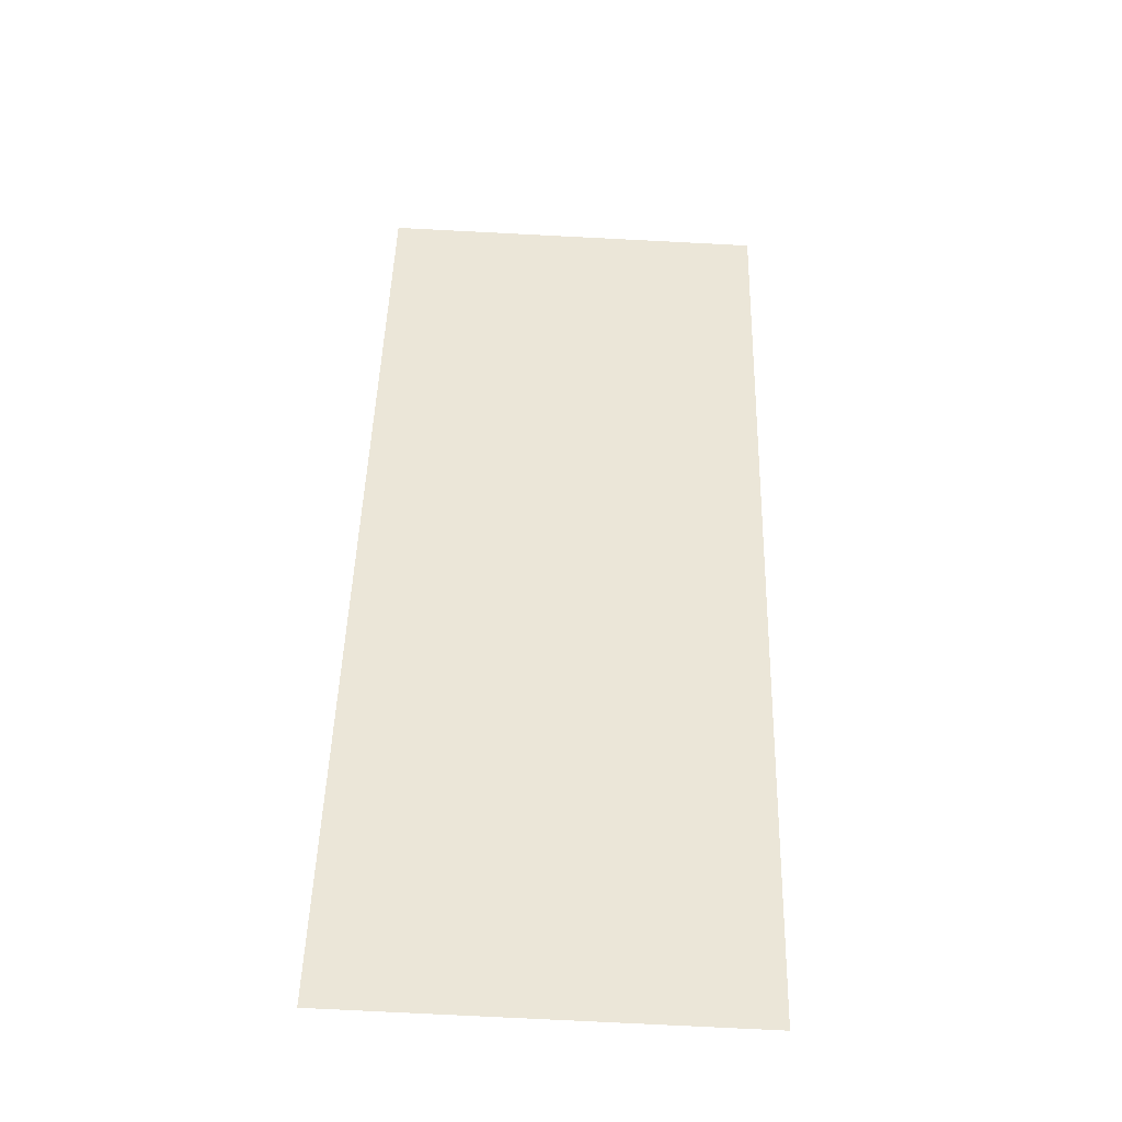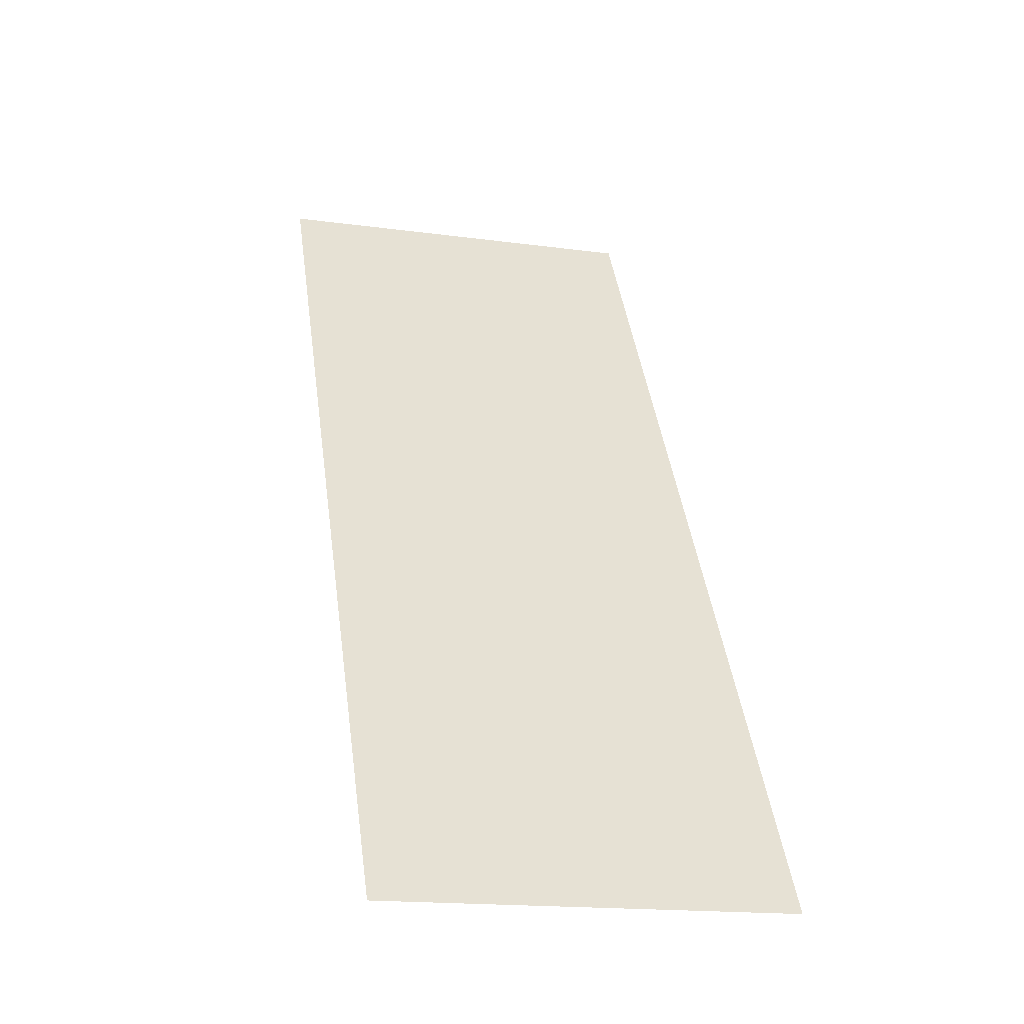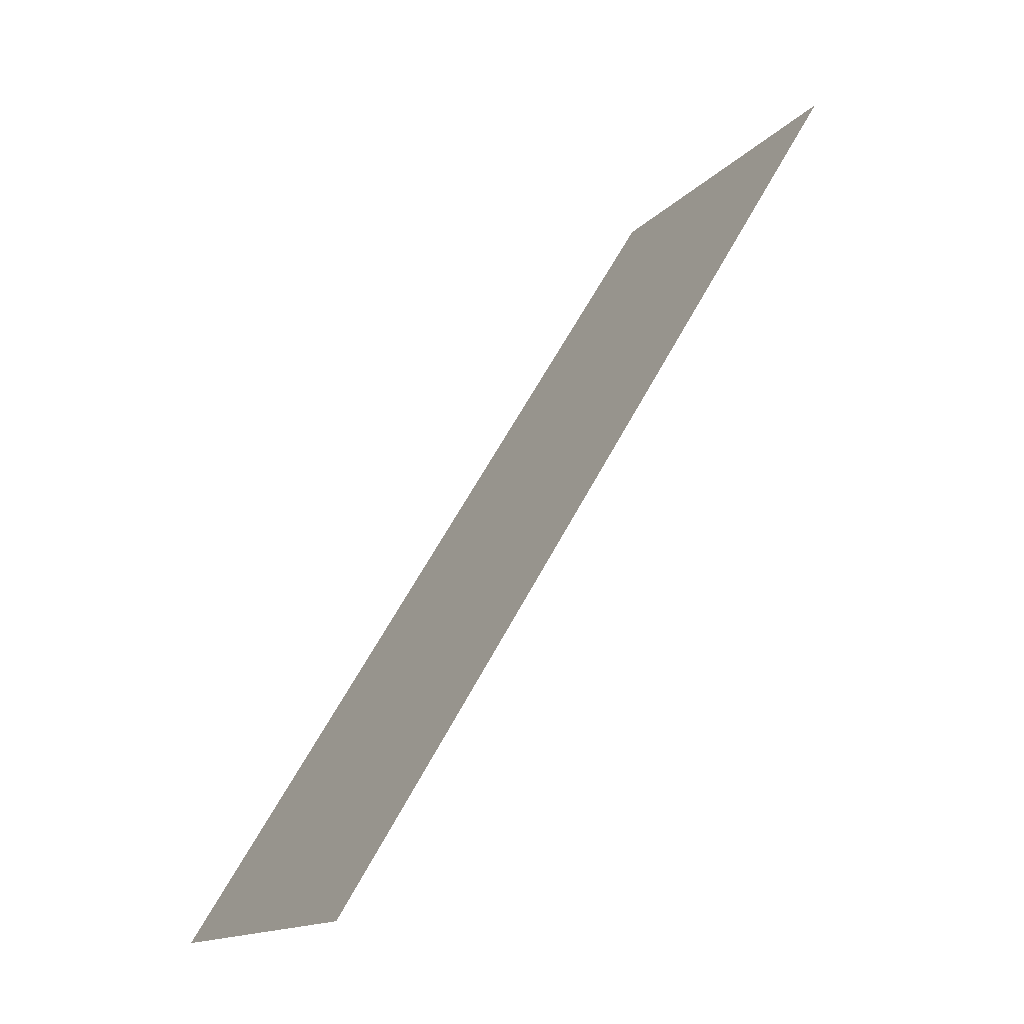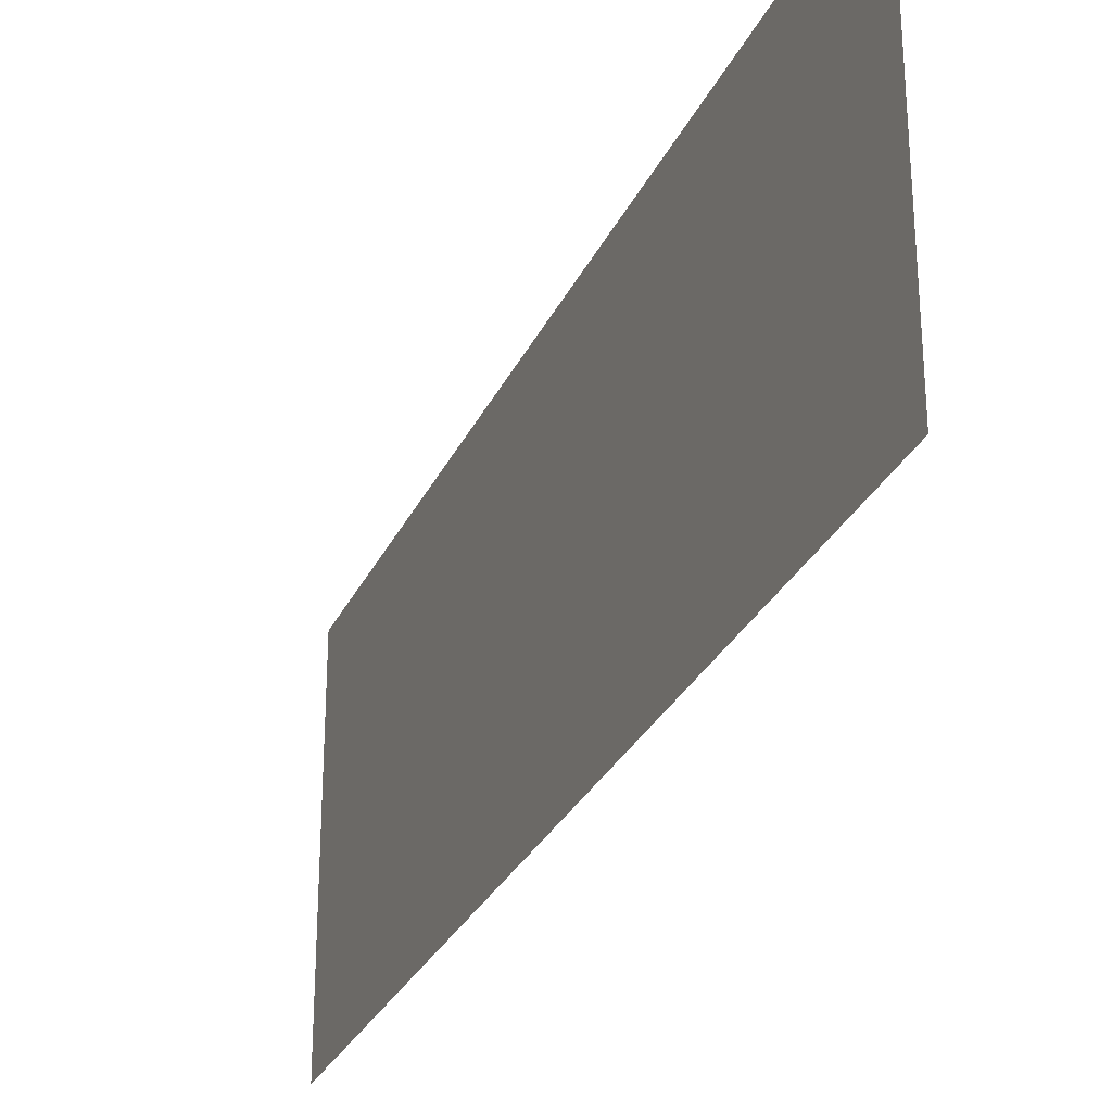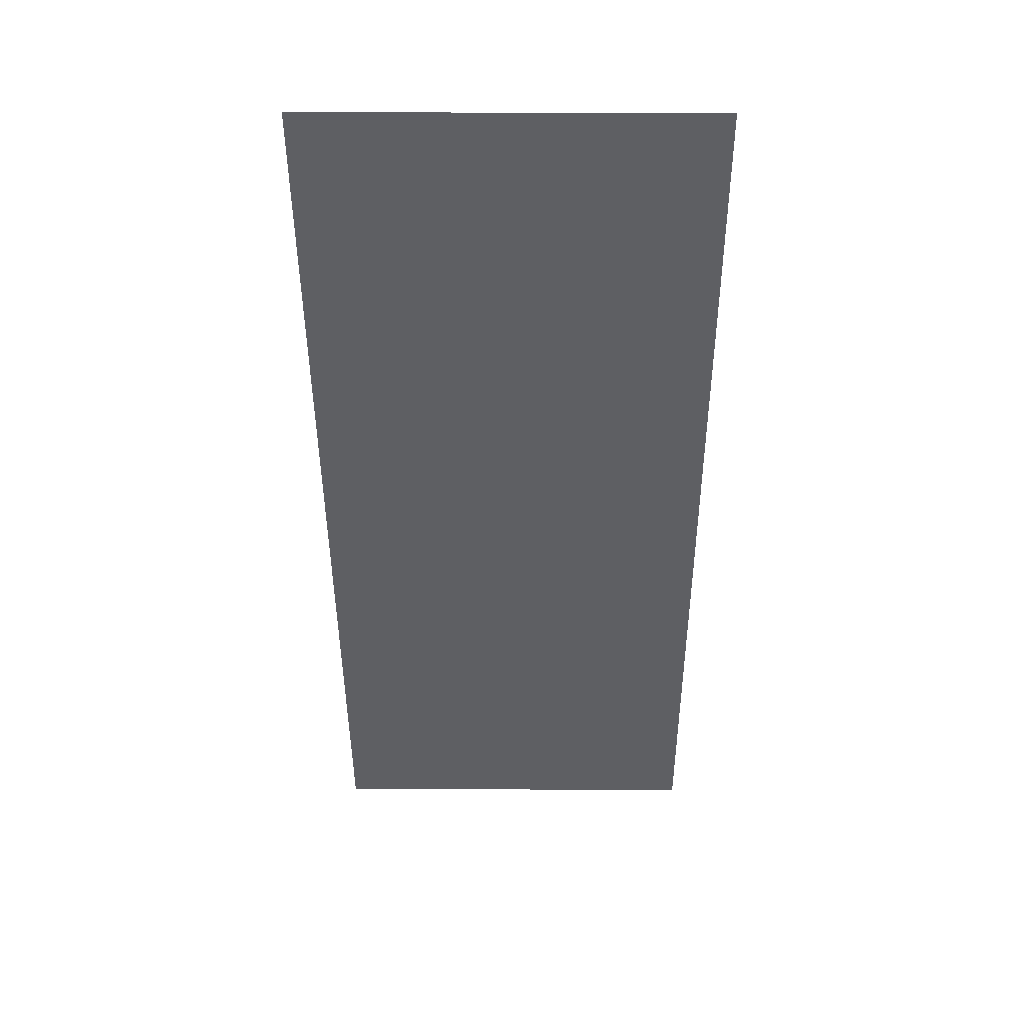
<metadata>
{"format":"obj","ext":"obj","renderer":"f3d","projection":"perspective","resolution":1024,"background":"white","views":[{"elev":-76.3,"azim":-92.9,"up":"+Z"},{"elev":-17.7,"azim":75.3,"up":"+Z"},{"elev":-15.0,"azim":153.1,"up":"+Z"},{"elev":-29.0,"azim":-52.6,"up":"+Y"},{"elev":16.9,"azim":-89.5,"up":"+Z"}]}
</metadata>
<code>
g barge_stairs_collider_06
v -1.365 1 2.248
v 1.365 1 -2.248
v 1.365 -1 -2.248
v -1.365 -1 2.248
g barge_stairs_collider_06_0
f 3 2 1
f 4 3 1

</code>
